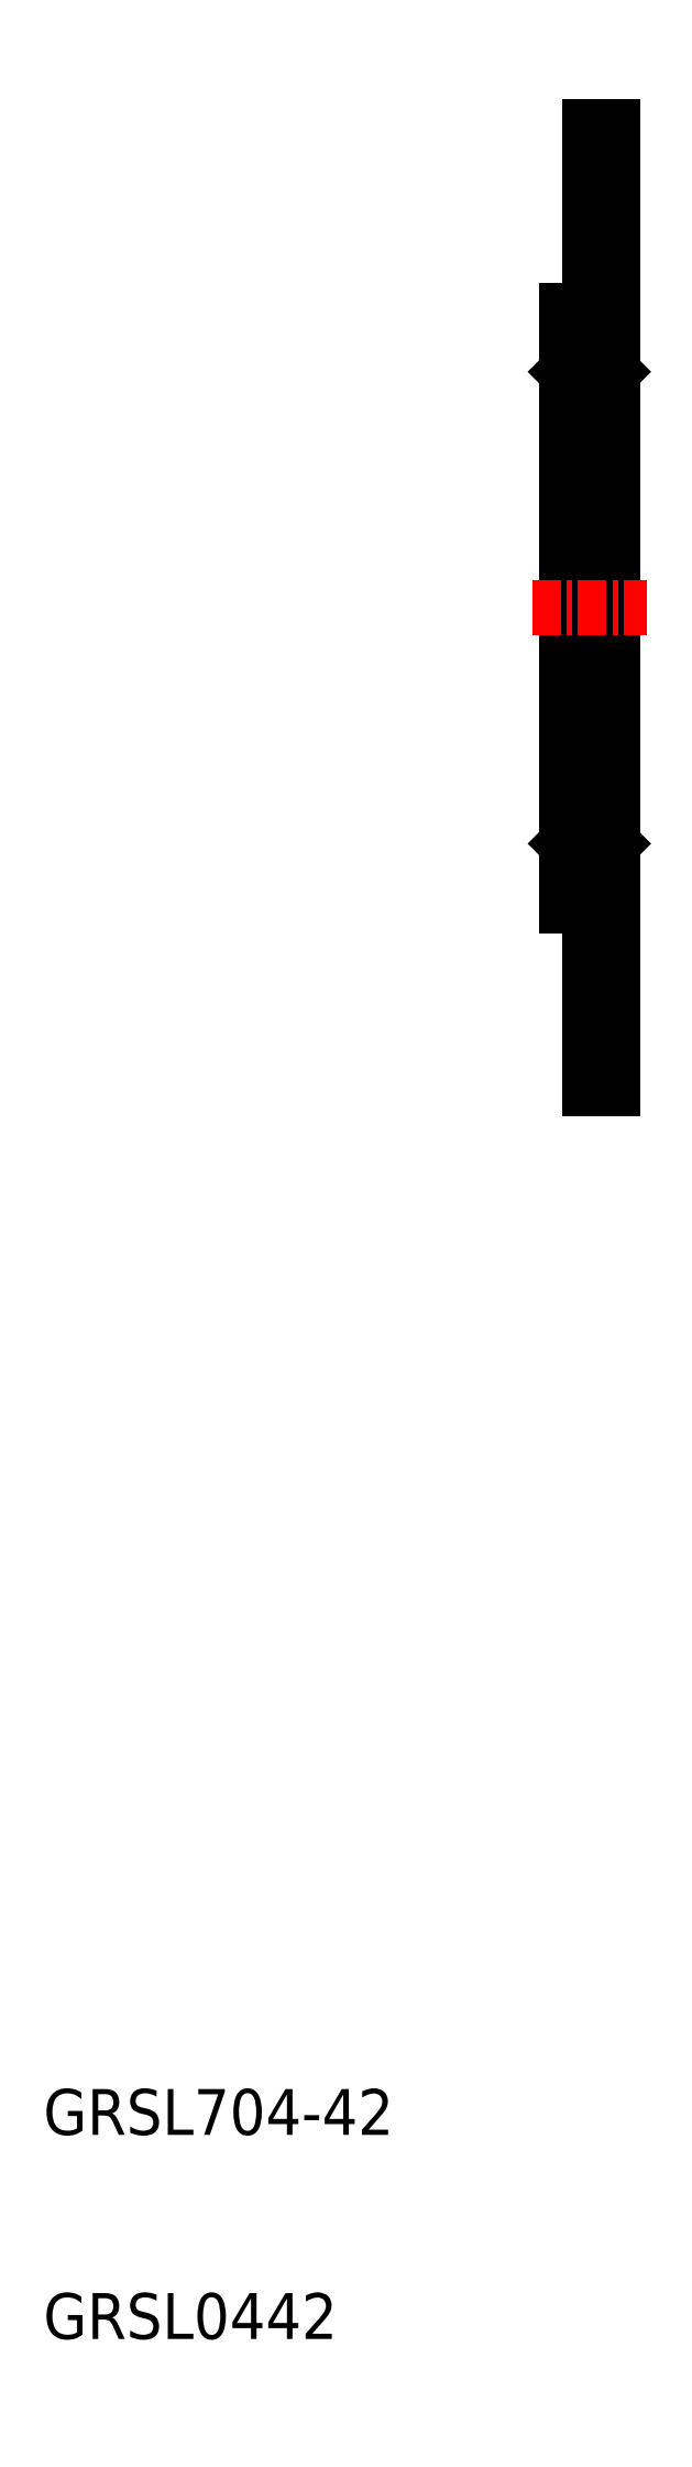
<metadata>
{"format":"dxf","ext":"dxf","renderer":"ezdxf+matplotlib","layout":"modelspace","background":"white","min_lineweight":24,"dpi":150}
</metadata>
<code>
0
SECTION
2
ENTITIES
0
TEXT
8
0
10
176.6
20
93.81
30
0
40
2
1
GRSL704-42
0
TEXT
8
0
10
176.6
20
84.9
30
0
40
2
1
GRSL0442
0
LINE
8
0
10
201.2
20
170.5
30
0
11
201.2
21
160.5
31
0
0
LINE
8
0
10
199.8
20
170.5
30
0
11
199.8
21
160.5
31
0
0
LINE
8
0
10
199.5
20
173.5
30
0
11
199.5
21
160.5
31
0
0
LINE
8
0
10
201.5
20
160.5
30
0
11
201.5
21
181.5
31
0
0
LINE
8
0
10
199.5
20
147.5
30
0
11
199.5
21
160.5
31
0
0
LINE
8
0
10
201.5
20
160.5
30
0
11
201.5
21
139.5
31
0
0
LINE
8
0
10
200.5
20
139.5
30
0
11
200.5
21
147.5
31
0
0
LINE
8
0
10
201.5
20
139.5
30
0
11
200.5
21
139.5
31
0
0
LINE
8
0
10
200.5
20
147.5
30
0
11
199.5
21
147.5
31
0
0
LINE
8
0
10
199.8
20
150.5
30
0
11
199.8
21
160.5
31
0
0
LINE
8
0
10
201.2
20
150.5
30
0
11
201.2
21
160.5
31
0
0
LINE
8
0
10
201.2
20
150.5
30
0
11
199.8
21
150.5
31
0
0
LINE
8
0
10
199.8
20
150.5
30
0
11
199.5
21
150.2
31
0
0
LINE
8
0
10
201.2
20
150.5
30
0
11
201.5
21
150.2
31
0
0
LINE
8
CENTER
10
198
20
160.5
30
0
11
203
21
160.5
31
0
0
LINE
8
0
10
201.2
20
170.5
30
0
11
199.8
21
170.5
31
0
0
LINE
8
0
10
199.8
20
170.5
30
0
11
199.5
21
170.8
31
0
0
LINE
8
0
10
201.2
20
170.5
30
0
11
201.5
21
170.8
31
0
0
LINE
8
0
10
200.5
20
181.5
30
0
11
200.5
21
173.5
31
0
0
LINE
8
0
10
200.5
20
173.5
30
0
11
199.5
21
173.5
31
0
0
LINE
8
0
10
201.5
20
181.5
30
0
11
200.5
21
181.5
31
0
0
ENDSEC
0
EOF

</code>
